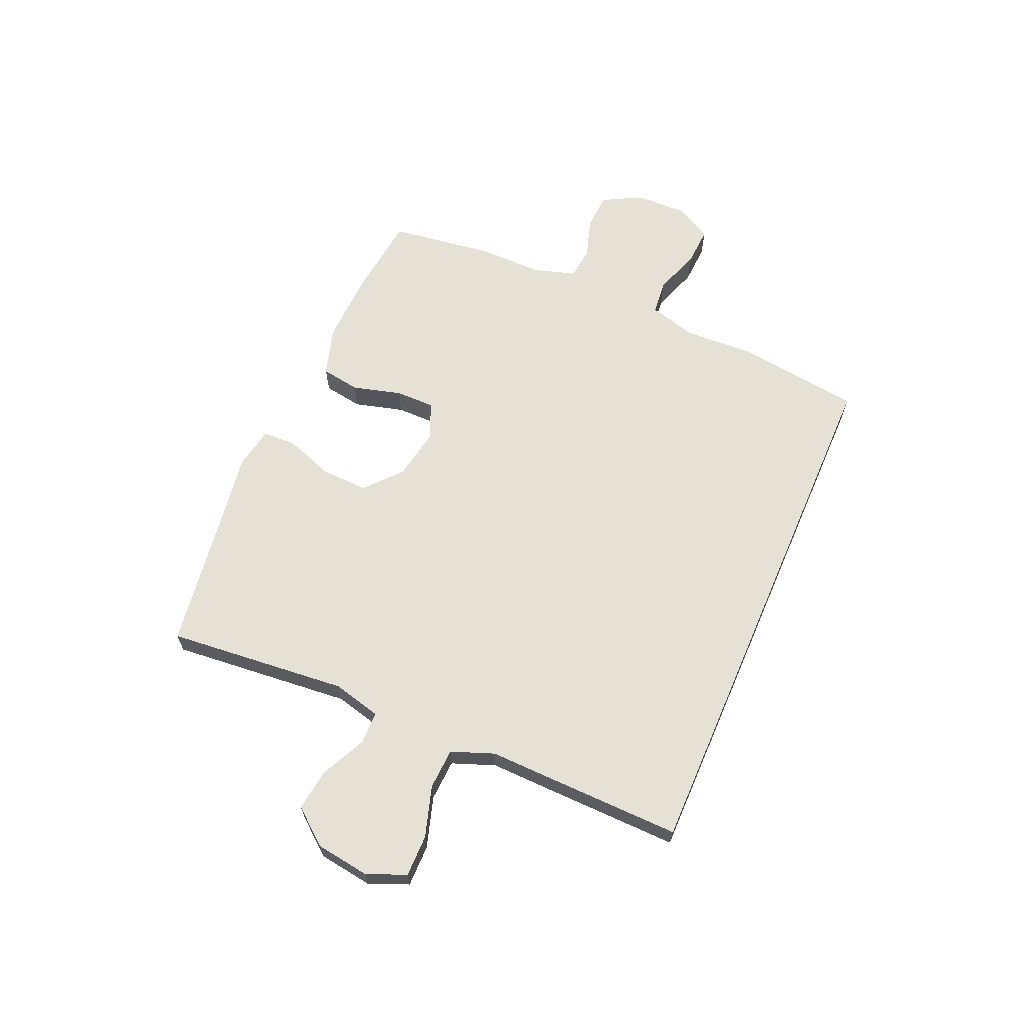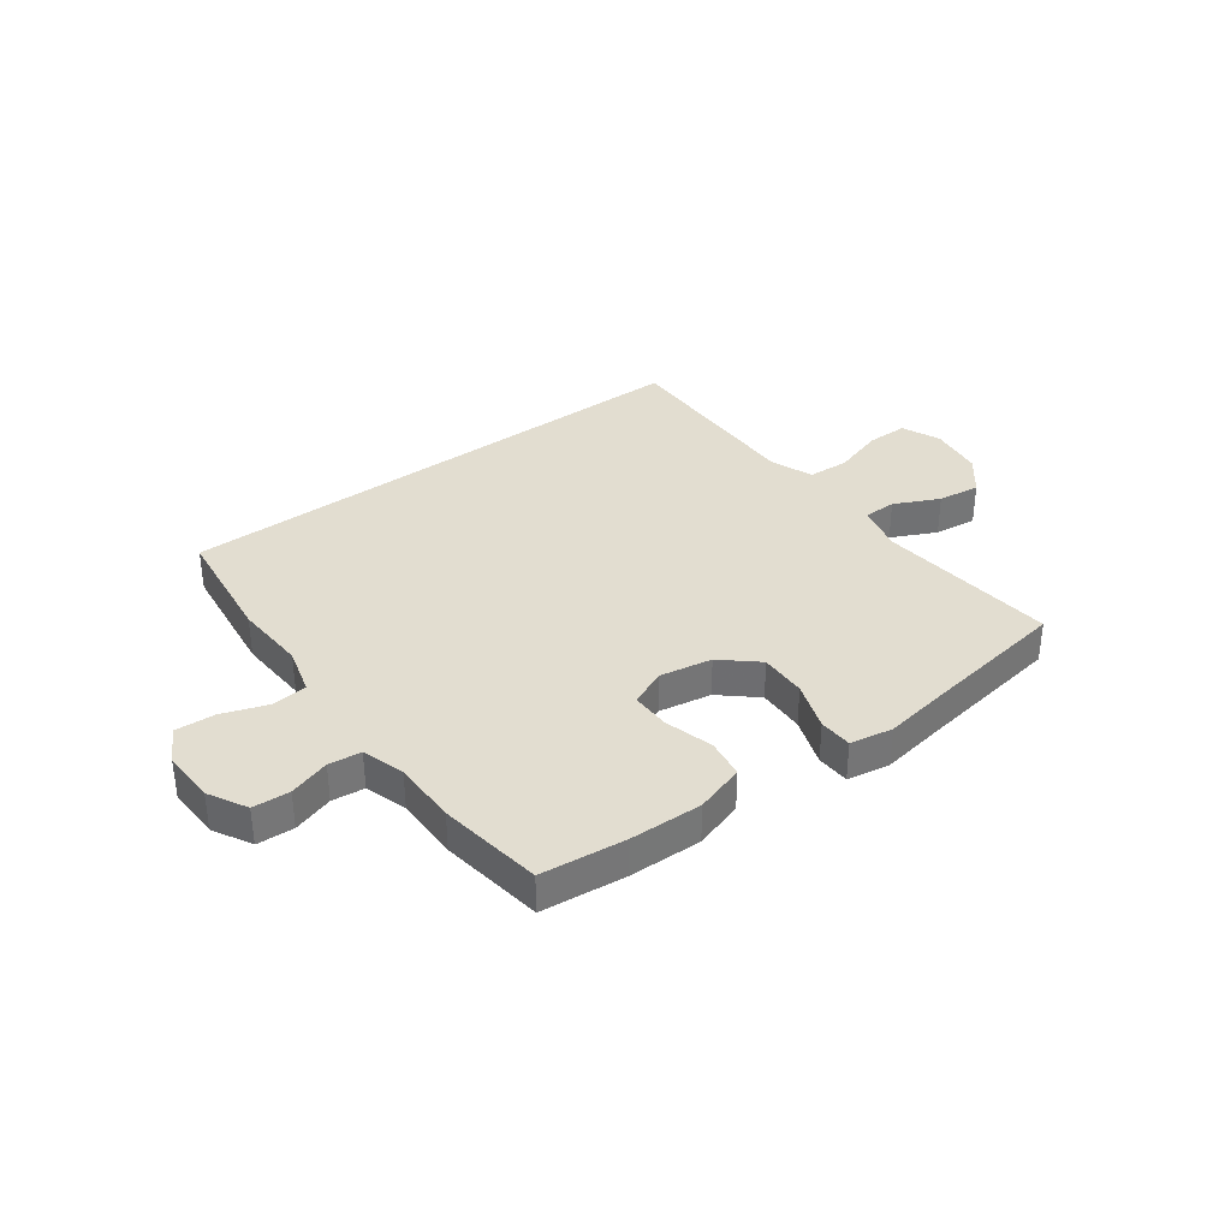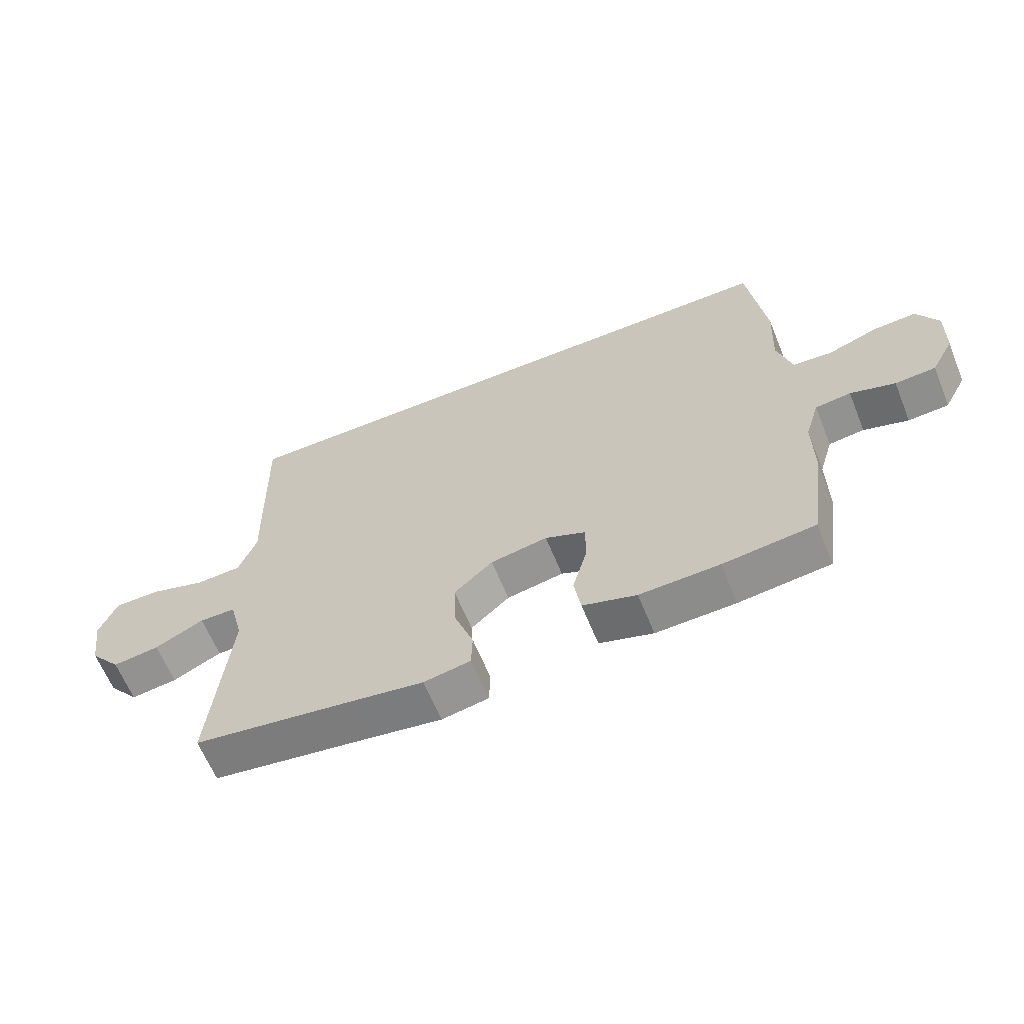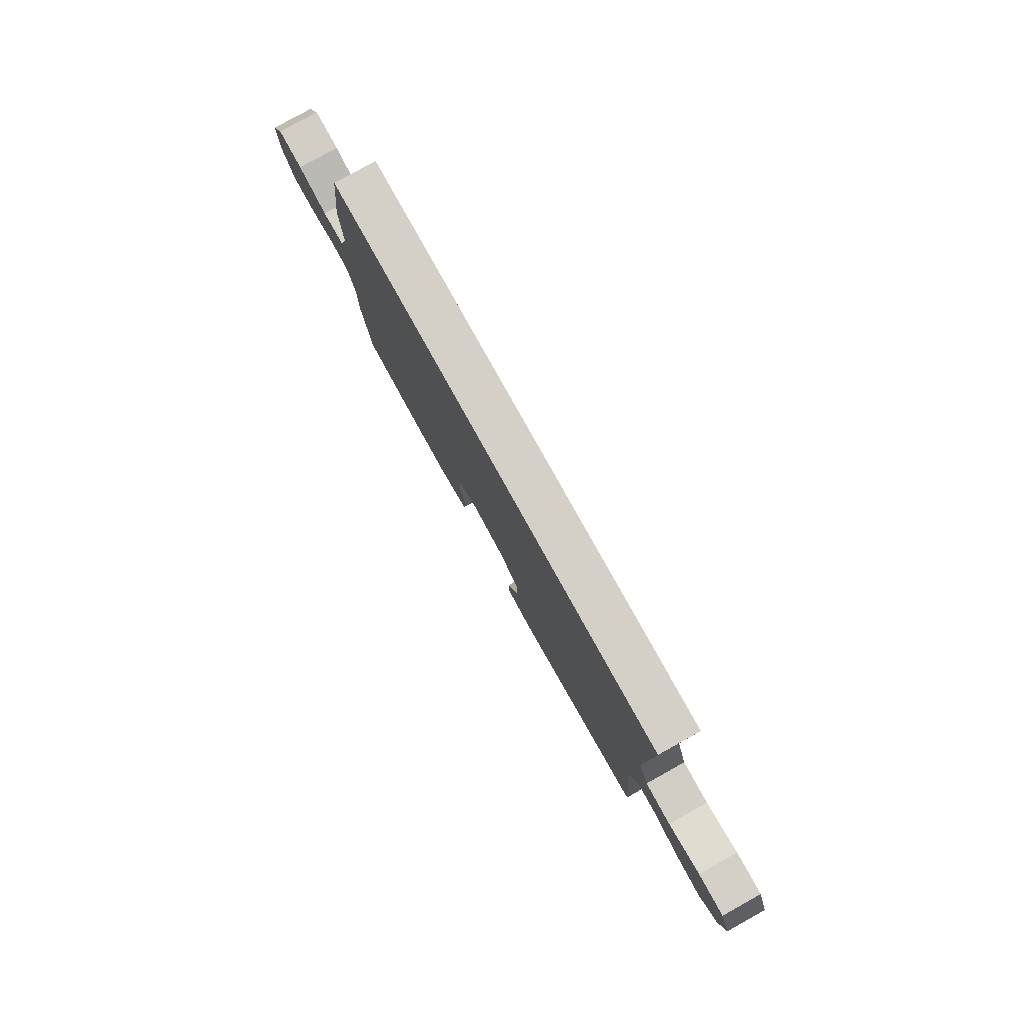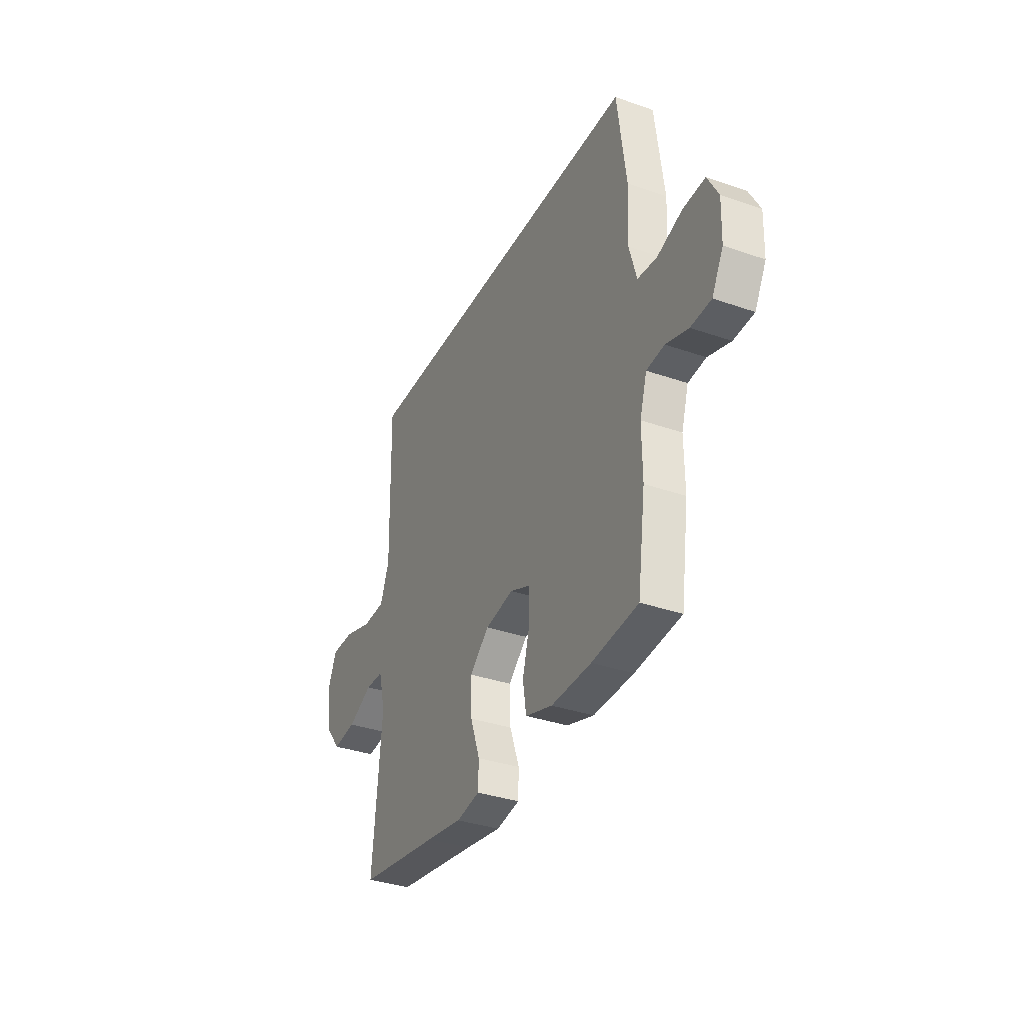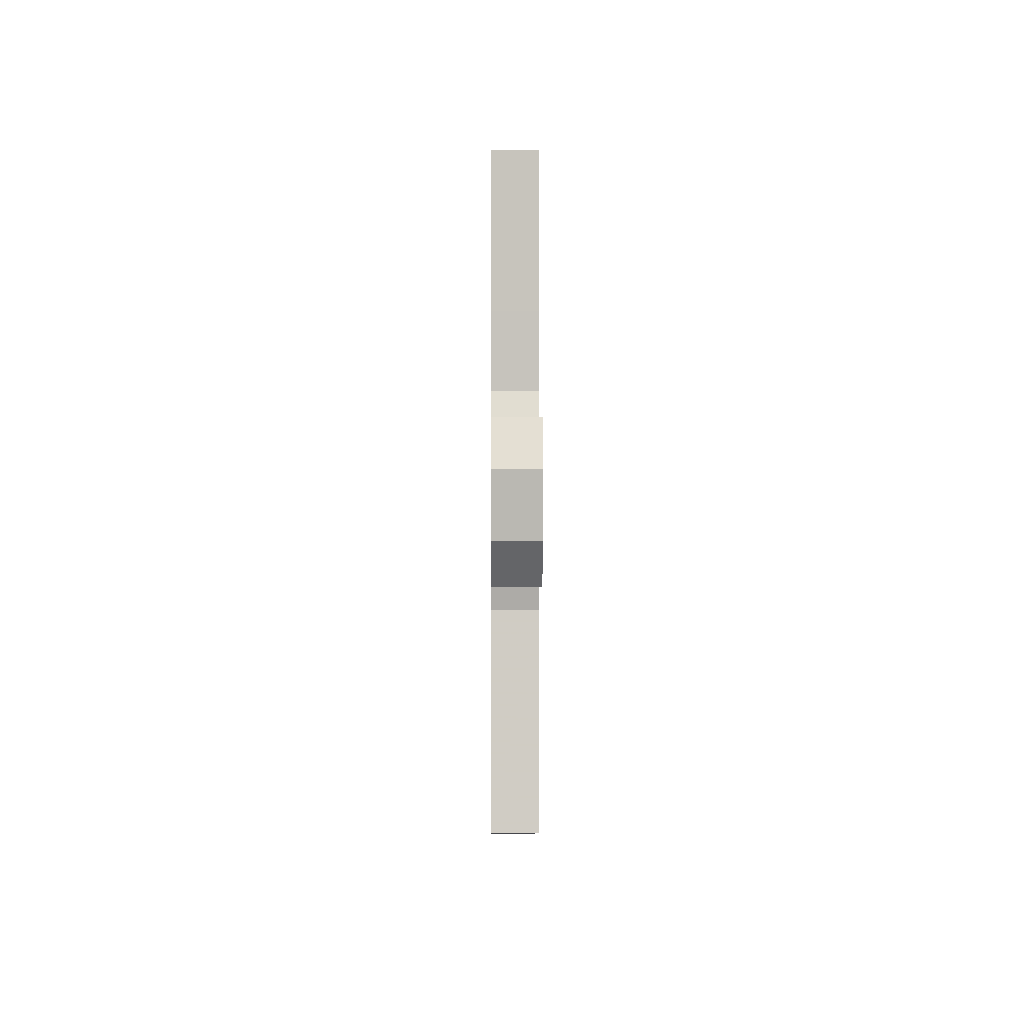
<metadata>
{"format":"obj","ext":"obj","renderer":"f3d","projection":"perspective","resolution":1024,"background":"white","views":[{"elev":64.4,"azim":-66.6,"up":"+Y"},{"elev":35.3,"azim":143.1,"up":"+Y"},{"elev":-63.2,"azim":22.1,"up":"+Z"},{"elev":79.9,"azim":-119.1,"up":"+Z"},{"elev":-34.6,"azim":64.9,"up":"+Z"},{"elev":-0.5,"azim":-90.5,"up":"+Z"}]}
</metadata>
<code>
v 0.487 0.07 0.5
v 0.516 0.07 0.28
v 0.51 0.07 0.151
v 0.534 0.07 0.066
v 0.597 0.07 0.06
v 0.679 0.07 0.089
v 0.75 0.07 0.093
v 0.785 0.07 0.028
v 0.782 0.07 -0.066
v 0.745 0.07 -0.135
v 0.679 0.07 -0.139
v 0.606 0.07 -0.116
v 0.548 0.07 -0.123
v 0.525 0.07 -0.199
v 0.526 0.07 -0.314
v 0.5 0.07 -0.5
v 0.35 0.07 -0.517
v 0.22 0.07 -0.521
v 0.132 0.07 -0.494
v 0.121 0.07 -0.424
v 0.145 0.07 -0.336
v 0.145 0.07 -0.266
v 0.079 0.07 -0.238
v -0.014 0.07 -0.255
v -0.077 0.07 -0.311
v -0.074 0.07 -0.395
v -0.043 0.07 -0.482
v -0.045 0.07 -0.542
v -0.121 0.07 -0.556
v -0.238 0.07 -0.538
v -0.5 0.07 -0.5
v -0.47 0.07 -0.176
v -0.492 0.07 -0.089
v -0.551 0.07 -0.088
v -0.631 0.07 -0.127
v -0.707 0.07 -0.137
v -0.758 0.07 -0.074
v -0.772 0.07 0.023
v -0.743 0.07 0.093
v -0.668 0.07 0.093
v -0.577 0.07 0.065
v -0.503 0.07 0.069
v -0.474 0.07 0.146
v -0.477 0.07 0.264
v -0.482 0.07 0.5
v 0.487 0 0.5
v 0.516 0 0.28
v 0.51 0 0.151
v 0.534 0 0.066
v 0.597 0 0.06
v 0.679 0 0.089
v 0.75 0 0.093
v 0.785 0 0.028
v 0.782 0 -0.066
v 0.745 0 -0.135
v 0.679 0 -0.139
v 0.606 0 -0.116
v 0.548 0 -0.123
v 0.525 0 -0.199
v 0.526 0 -0.314
v 0.5 0 -0.5
v 0.35 0 -0.517
v 0.22 0 -0.521
v 0.132 0 -0.494
v 0.121 0 -0.424
v 0.145 0 -0.336
v 0.145 0 -0.266
v 0.079 0 -0.238
v -0.014 0 -0.255
v -0.077 0 -0.311
v -0.074 0 -0.395
v -0.043 0 -0.482
v -0.045 0 -0.542
v -0.121 0 -0.556
v -0.238 0 -0.538
v -0.5 0 -0.5
v -0.47 0 -0.176
v -0.492 0 -0.089
v -0.551 0 -0.088
v -0.631 0 -0.127
v -0.707 0 -0.137
v -0.758 0 -0.074
v -0.772 0 0.023
v -0.743 0 0.093
v -0.668 0 0.093
v -0.577 0 0.065
v -0.503 0 0.069
v -0.474 0 0.146
v -0.477 0 0.264
v -0.482 0 0.5
f 43 44 45 1
f 42 43 1 2
f 38 39 40 41
f 38 41 42
f 37 38 42
f 34 35 36 37
f 33 34 37 42
f 32 33 42 2
f 30 31 32
f 26 27 28 29
f 25 26 29 30
f 18 19 20 21
f 18 21 22
f 17 18 22
f 14 15 16 17
f 13 14 17 22
f 9 10 11 12
f 9 12 13
f 8 9 13
f 5 6 7 8
f 4 5 8 13
f 3 4 13 22
f 25 30 32
f 24 25 32 2
f 23 24 2 3
f 3 22 23
f 46 90 89 88
f 47 46 88 87
f 86 85 84 83
f 87 86 83
f 87 83 82
f 82 81 80 79
f 87 82 79 78
f 47 87 78 77
f 77 76 75
f 74 73 72 71
f 75 74 71 70
f 66 65 64 63
f 67 66 63
f 67 63 62
f 62 61 60 59
f 67 62 59 58
f 57 56 55 54
f 58 57 54
f 58 54 53
f 53 52 51 50
f 58 53 50 49
f 67 58 49 48
f 77 75 70
f 47 77 70 69
f 48 47 69 68
f 68 67 48
f 1 46 47 2
f 2 47 48 3
f 3 48 49 4
f 4 49 50 5
f 5 50 51 6
f 6 51 52 7
f 7 52 53 8
f 8 53 54 9
f 9 54 55 10
f 10 55 56 11
f 11 56 57 12
f 12 57 58 13
f 13 58 59 14
f 14 59 60 15
f 15 60 61 16
f 16 61 62 17
f 17 62 63 18
f 18 63 64 19
f 19 64 65 20
f 20 65 66 21
f 21 66 67 22
f 22 67 68 23
f 23 68 69 24
f 24 69 70 25
f 25 70 71 26
f 26 71 72 27
f 27 72 73 28
f 28 73 74 29
f 29 74 75 30
f 30 75 76 31
f 31 76 77 32
f 32 77 78 33
f 33 78 79 34
f 34 79 80 35
f 35 80 81 36
f 36 81 82 37
f 37 82 83 38
f 38 83 84 39
f 39 84 85 40
f 40 85 86 41
f 41 86 87 42
f 42 87 88 43
f 43 88 89 44
f 44 89 90 45
f 45 90 46 1

</code>
